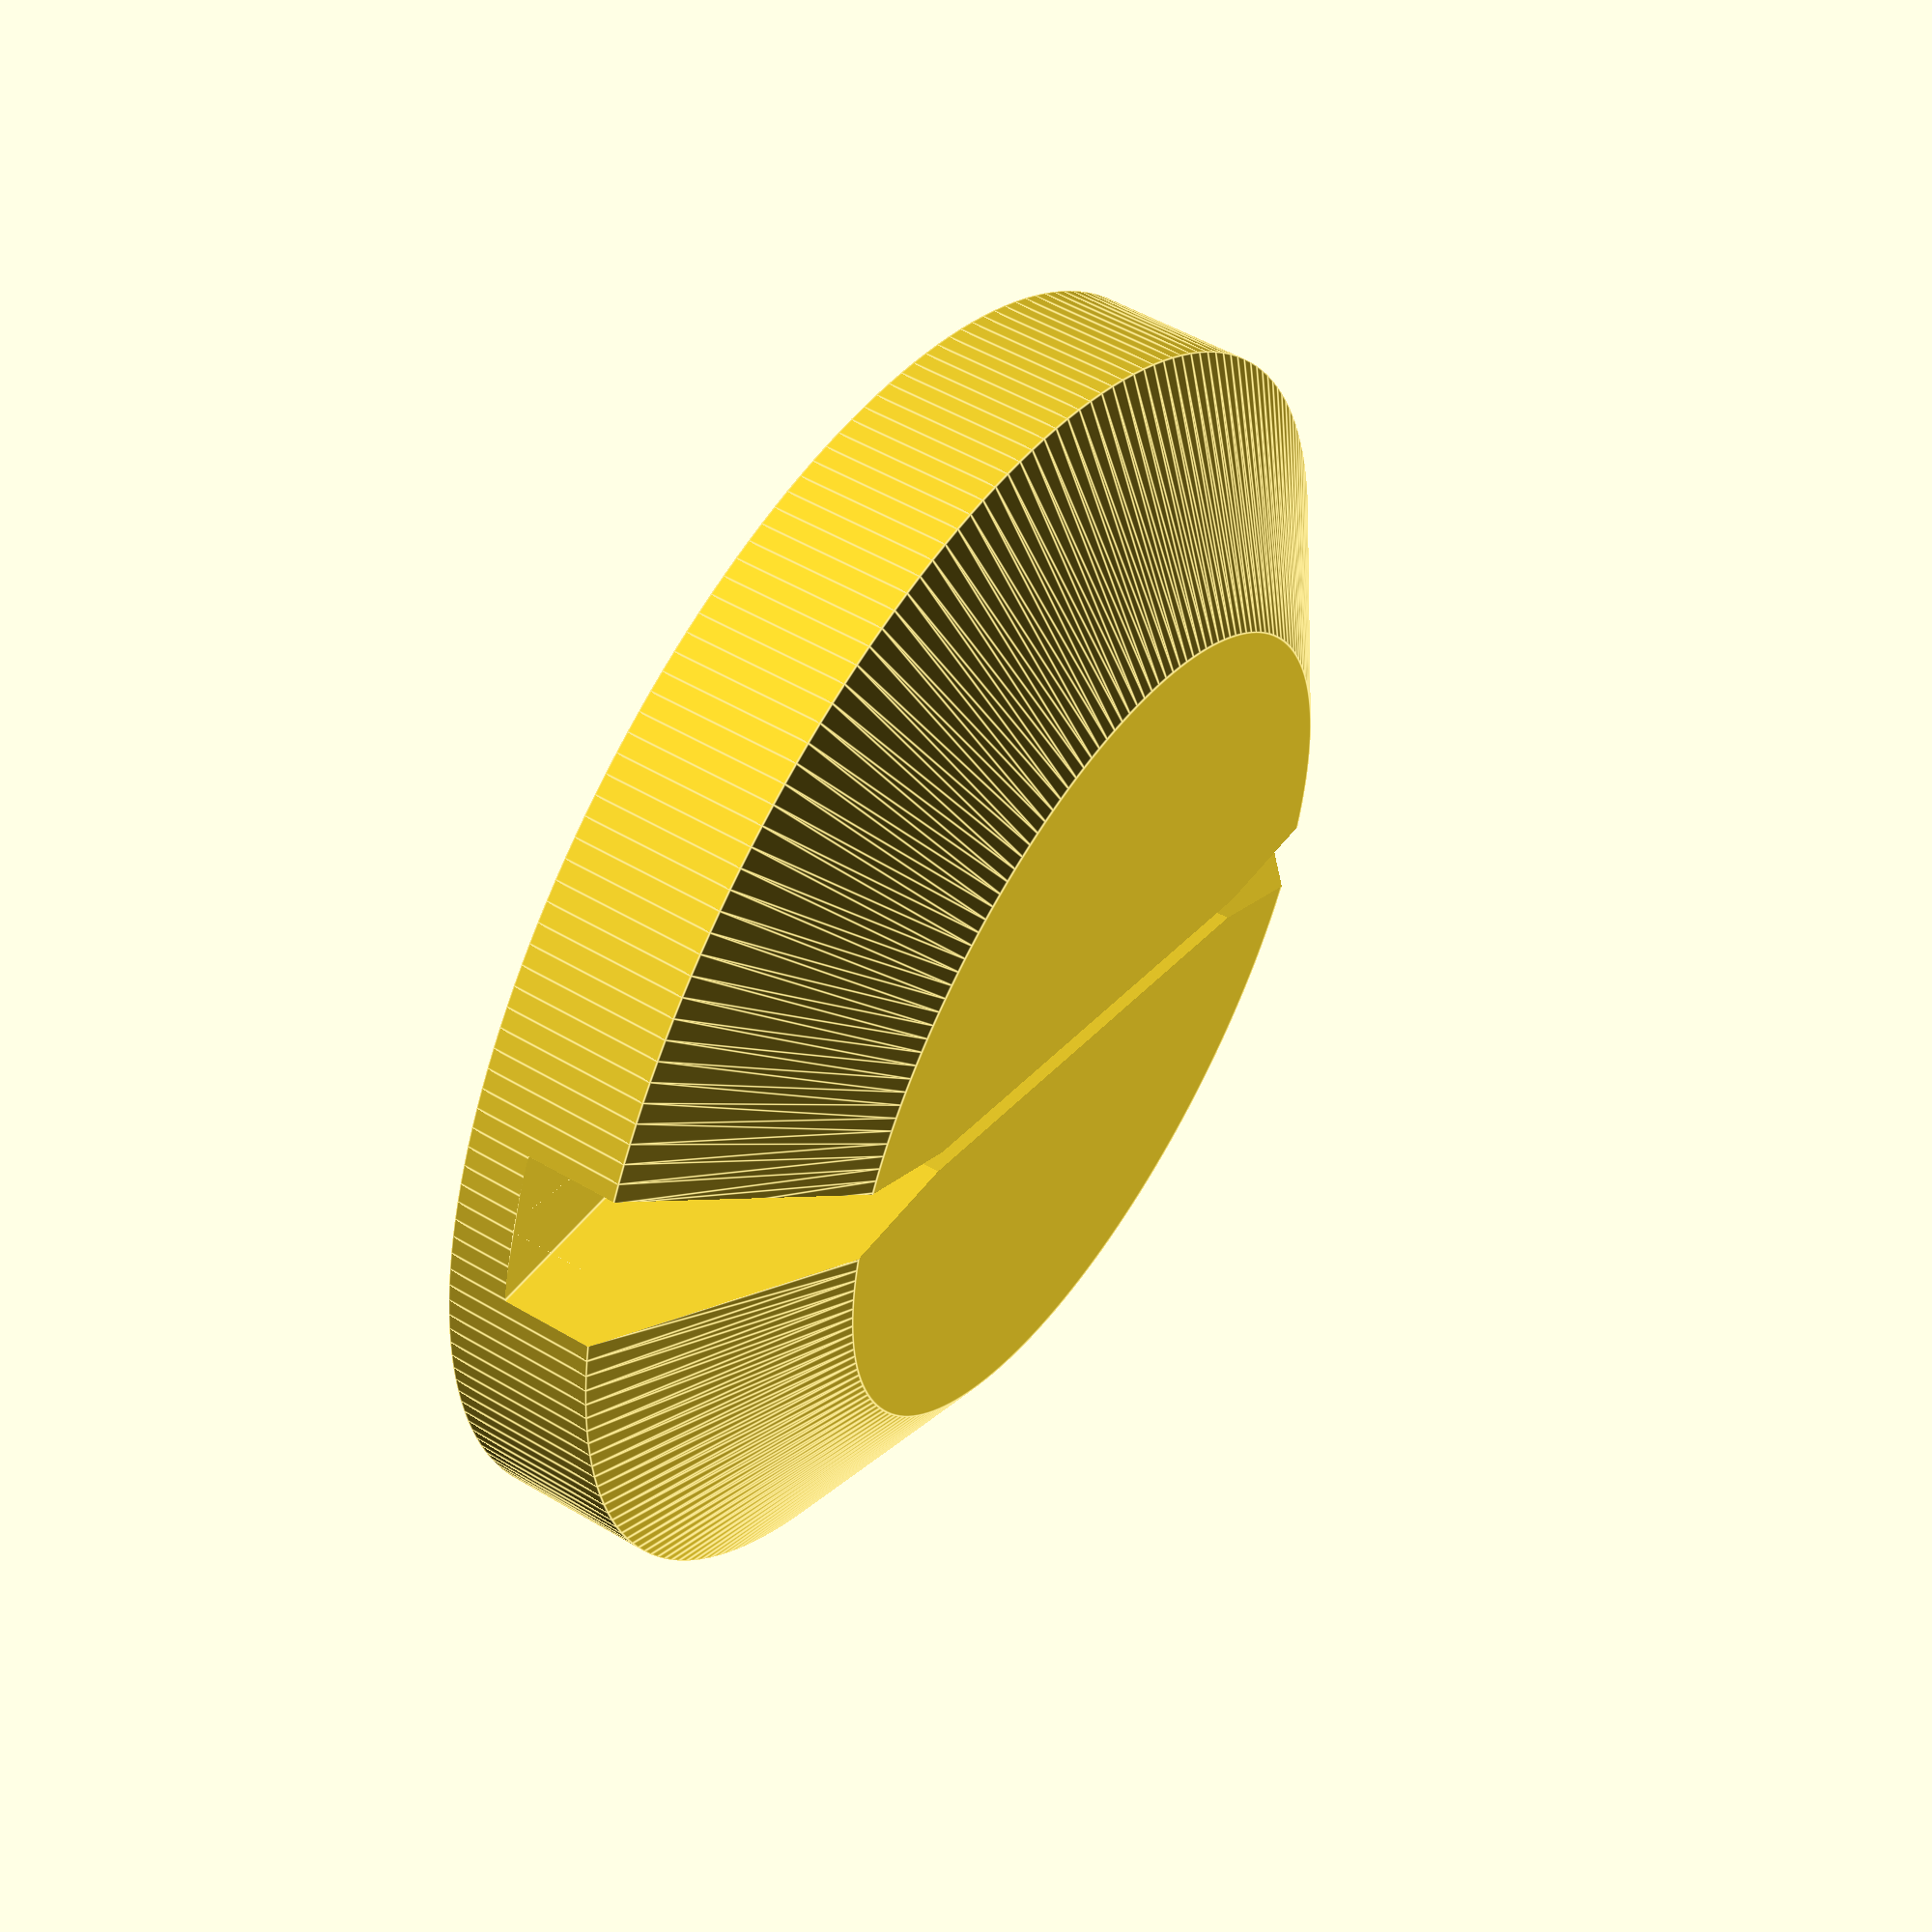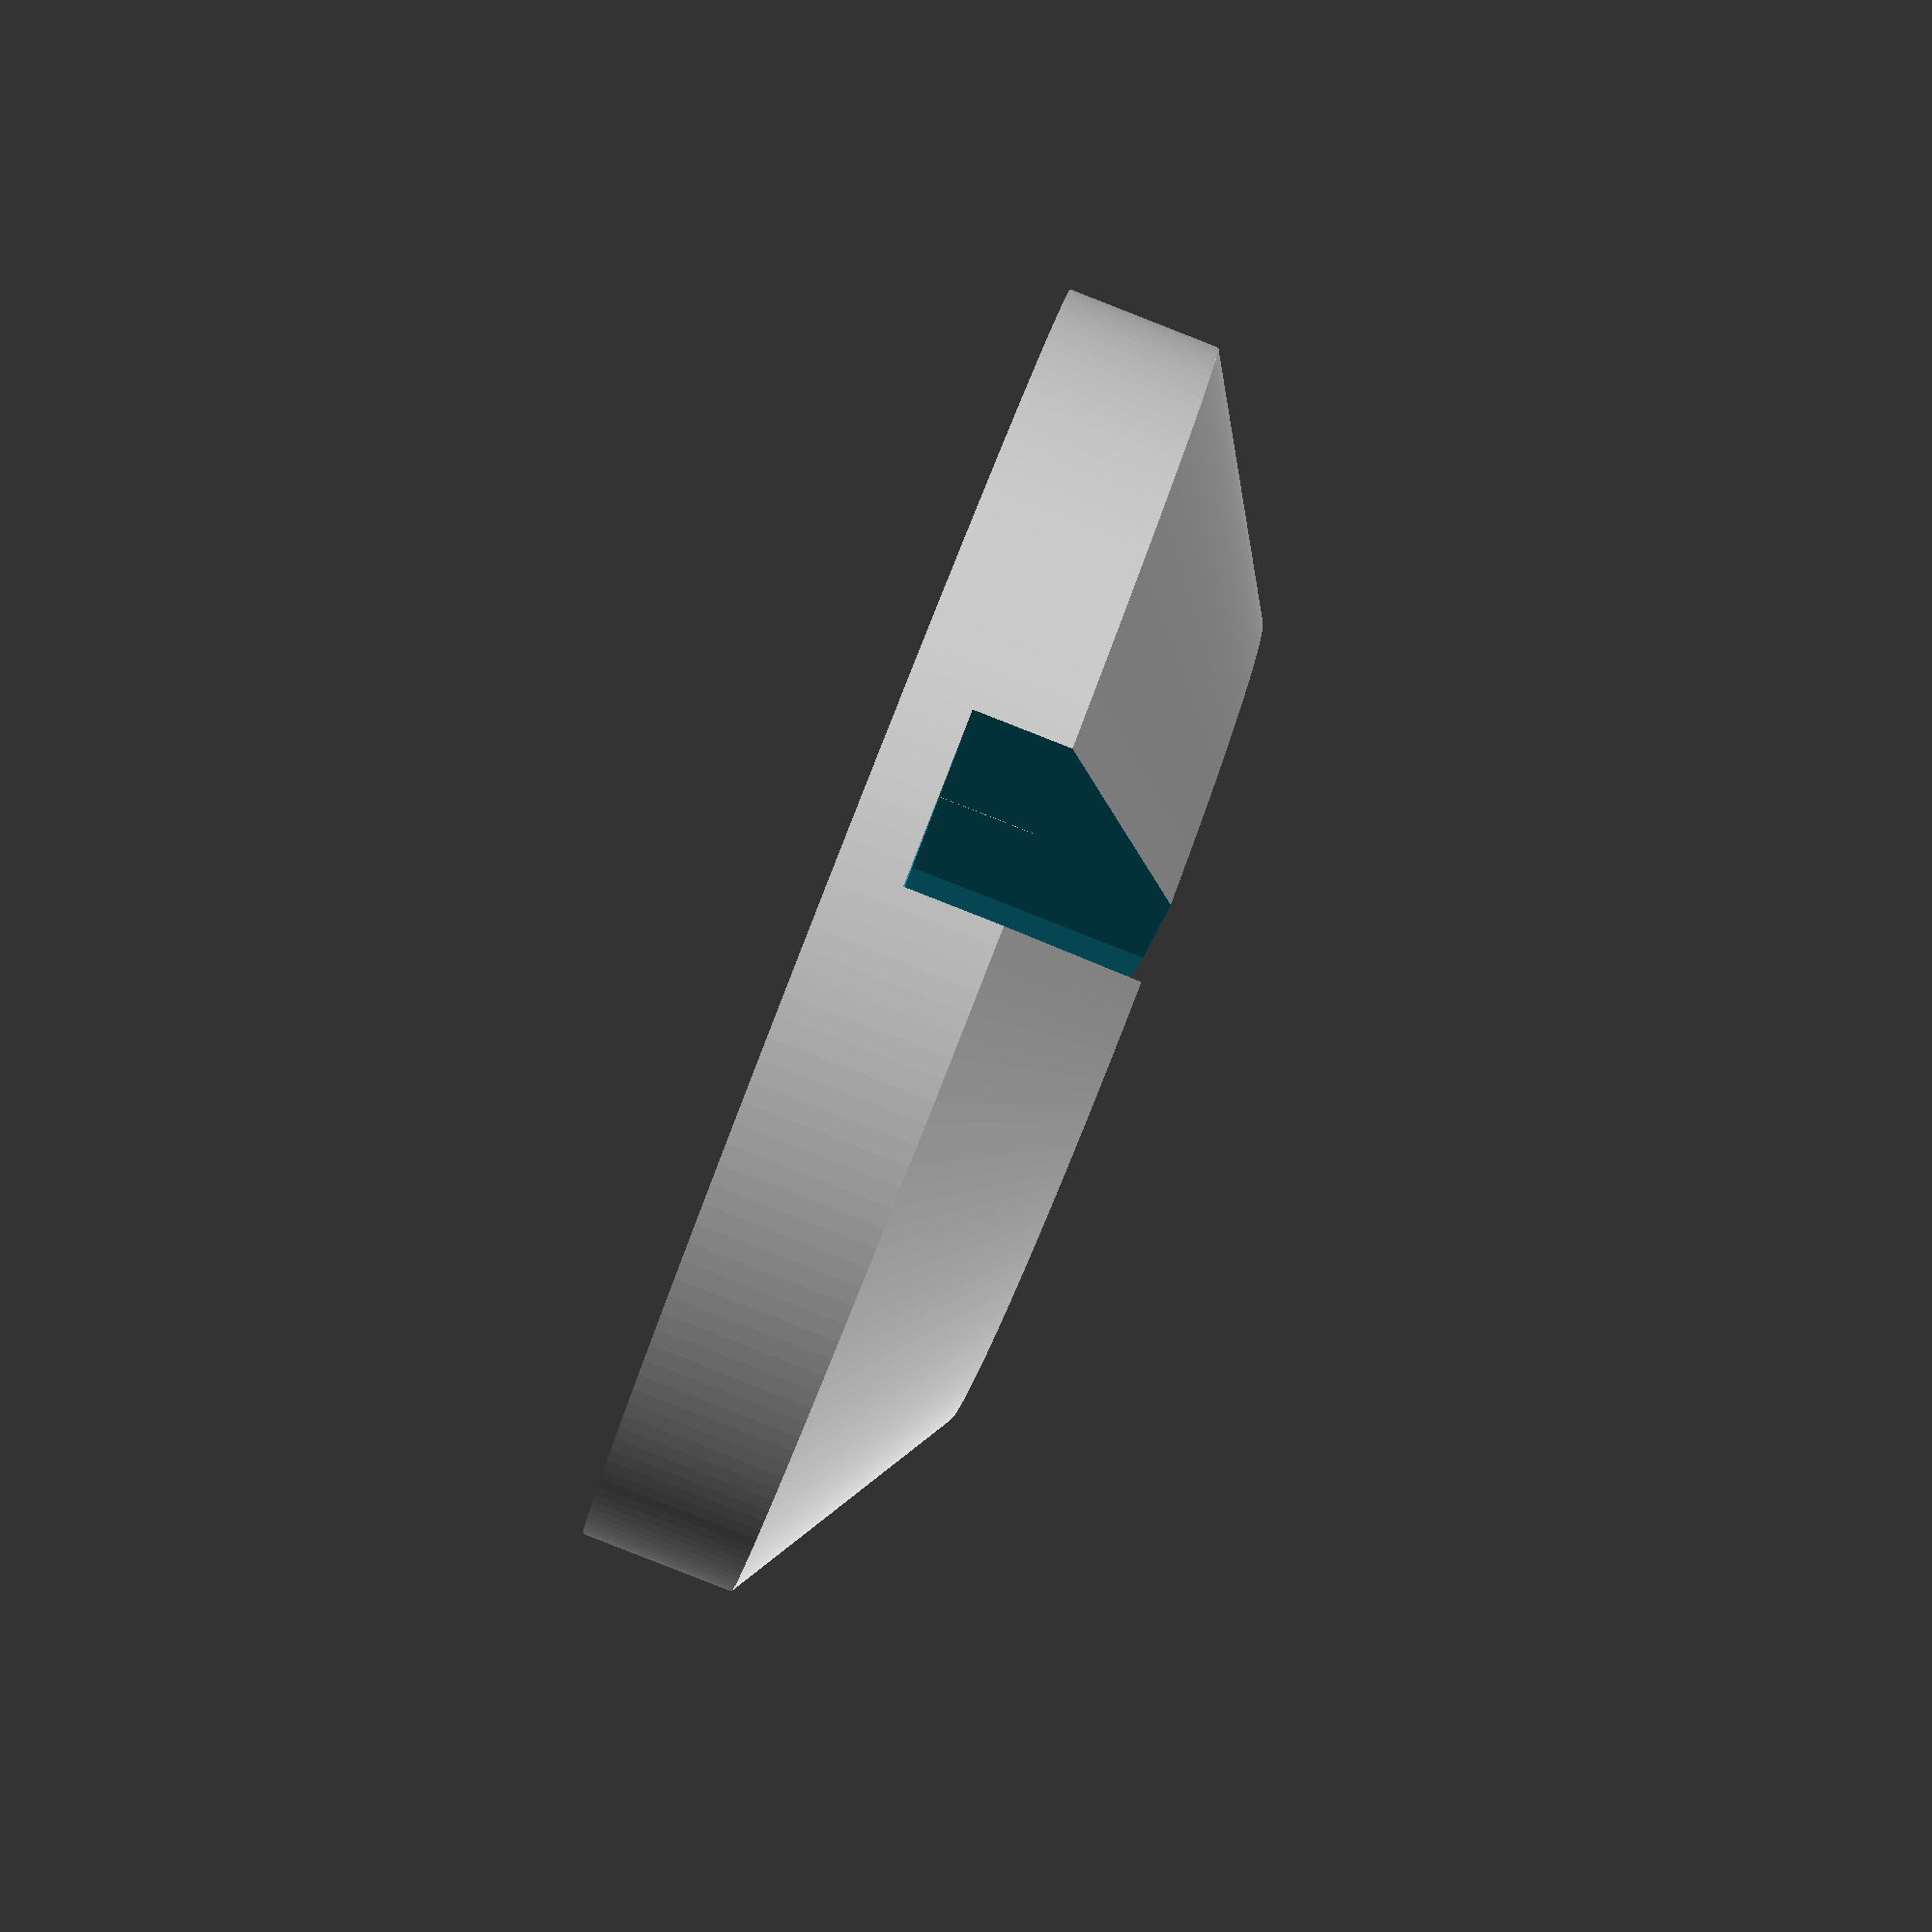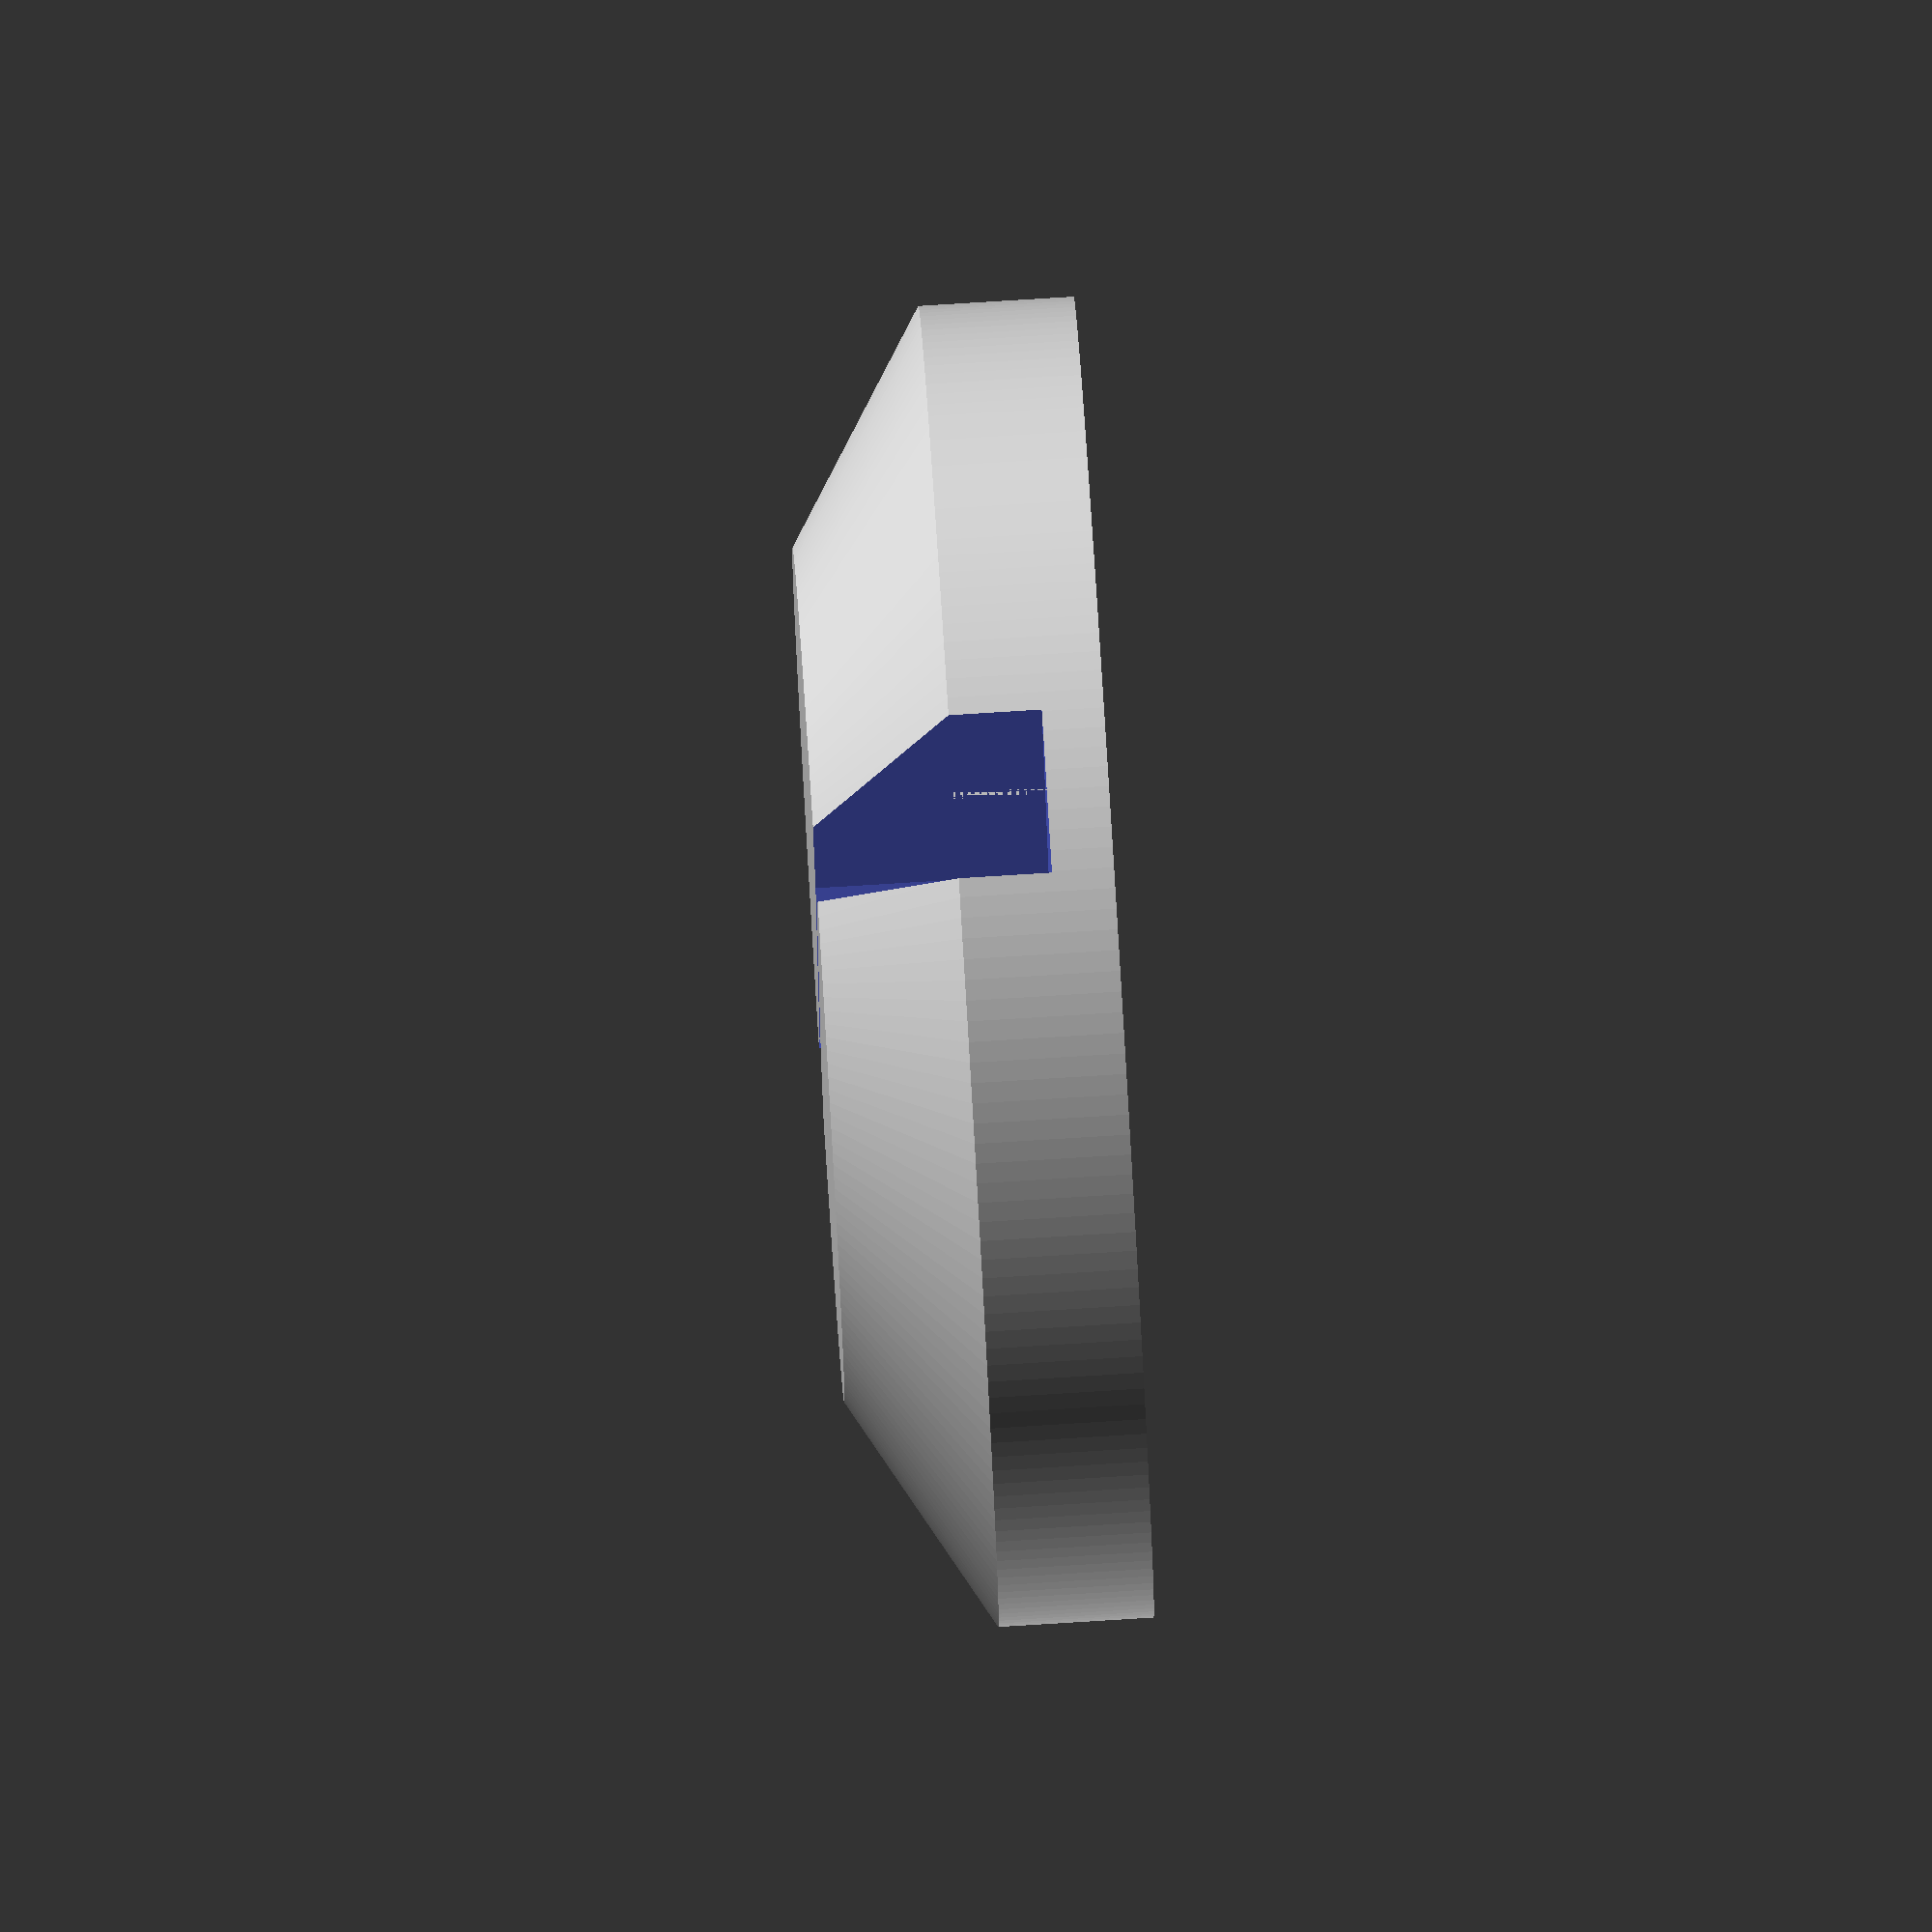
<openscad>
// card holder by ribaldos@thingiverse
// 25.11.2017

// USER PARAMETERS

// diameter
d = 17;

// total height
h = 3.8;

// width of slit holding cards or sheets
w_slit = 0.3;  

// depth of slit
z_slit = 3;

// length of card clamping of slit
l_clamp = 6;        

// height of cylindric foot
h_foot = 2;     

// diameter of top (evolves cylindrically to the top)
d_top = 11;

// width of both slot openings
w_opening = 2.2;    

//d_foot = 17;    // diameter of foot (non-cylindric bottom part)


// INTERNAL

h_top = h - h_foot; // height of top
h_slit = h - z_slit; // starting height of slit from floor 

$fn = 200;

module opening()
{
  linear_extrude(40)
    polygon([[0, l_clamp/2], [w_opening/2, d/2], [-w_opening/2, d/2]]);
}

difference()
{
  union()
  {
    cylinder(h_foot, d=d, false);
    translate([0, 0, h_foot]) cylinder(h_top, d1=d, d2=d_top, false);
  }
  
  translate([-w_slit/2, -d/2, h_slit]) cube([w_slit, d, 40], false);

  translate([0, 0, h_slit]) opening();
  mirror([0, -1, 0]) translate([0, 0, h_slit]) opening();

}

</openscad>
<views>
elev=128.2 azim=109.4 roll=237.3 proj=p view=edges
elev=87.6 azim=193.4 roll=248.6 proj=p view=wireframe
elev=278.4 azim=173.4 roll=86.5 proj=o view=wireframe
</views>
